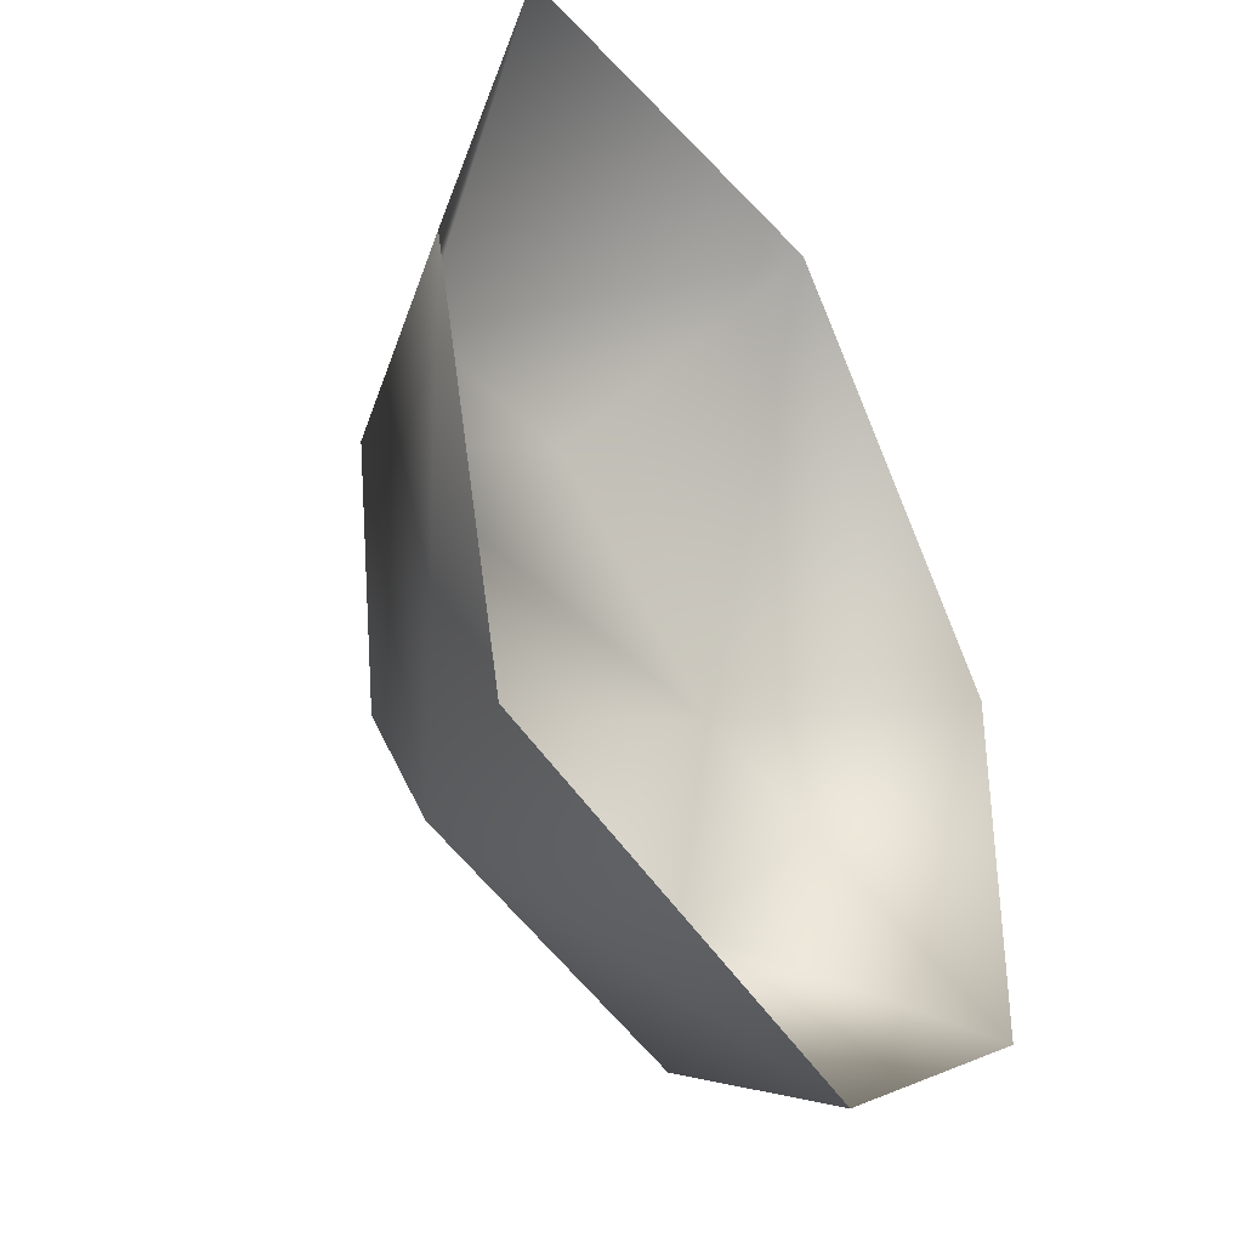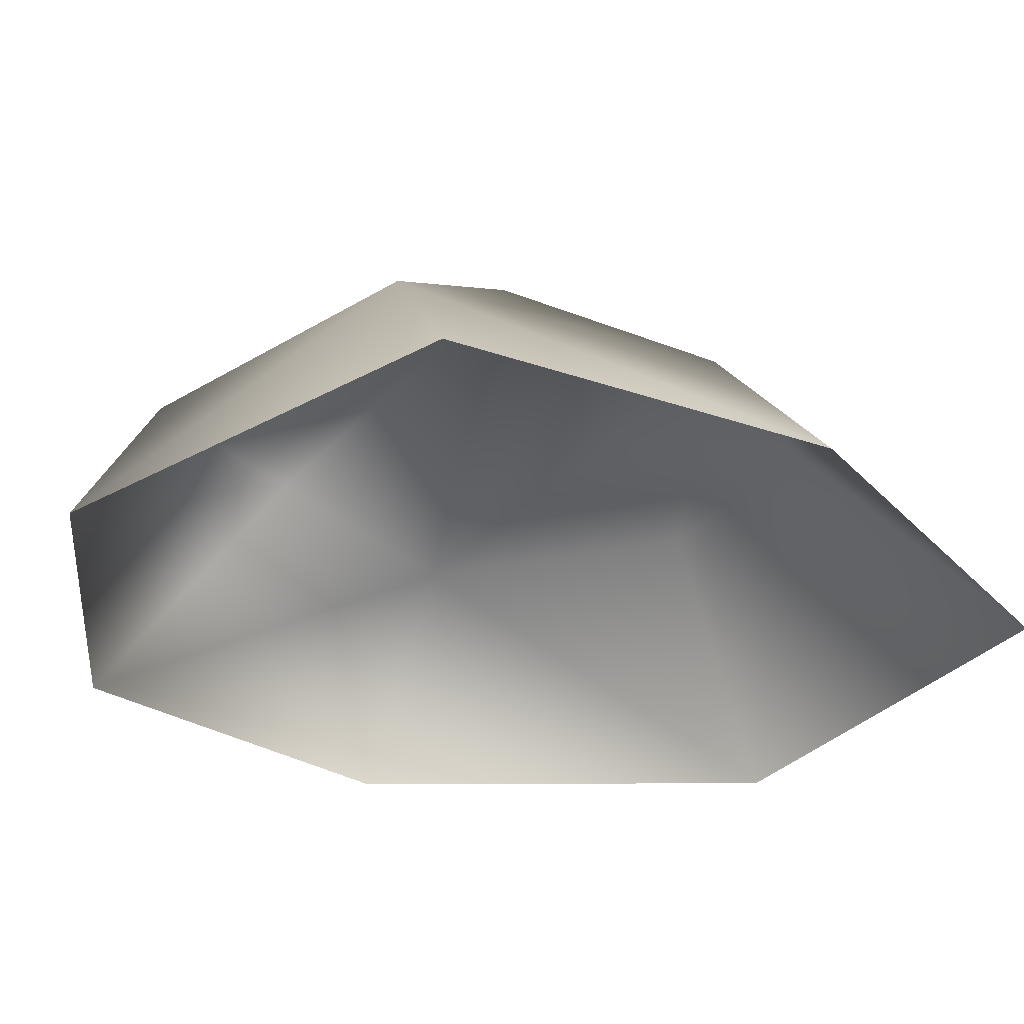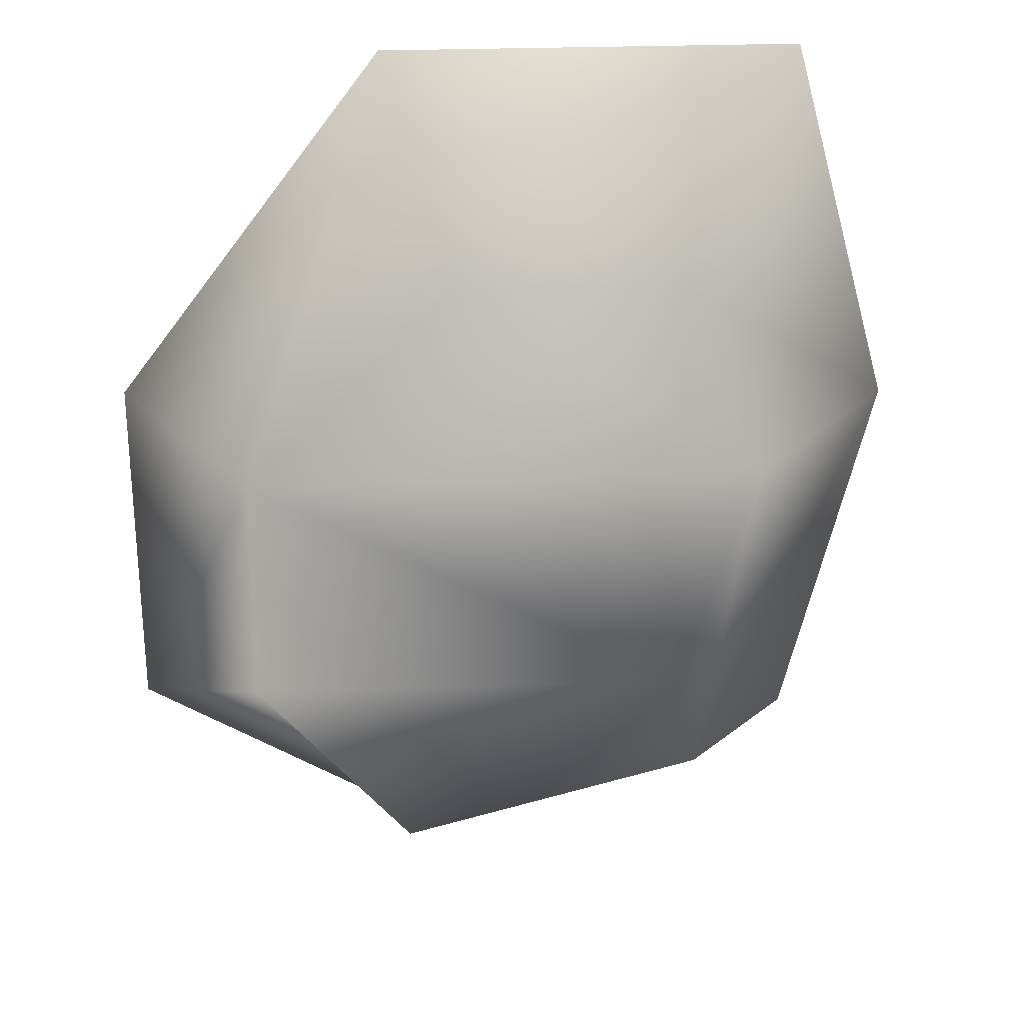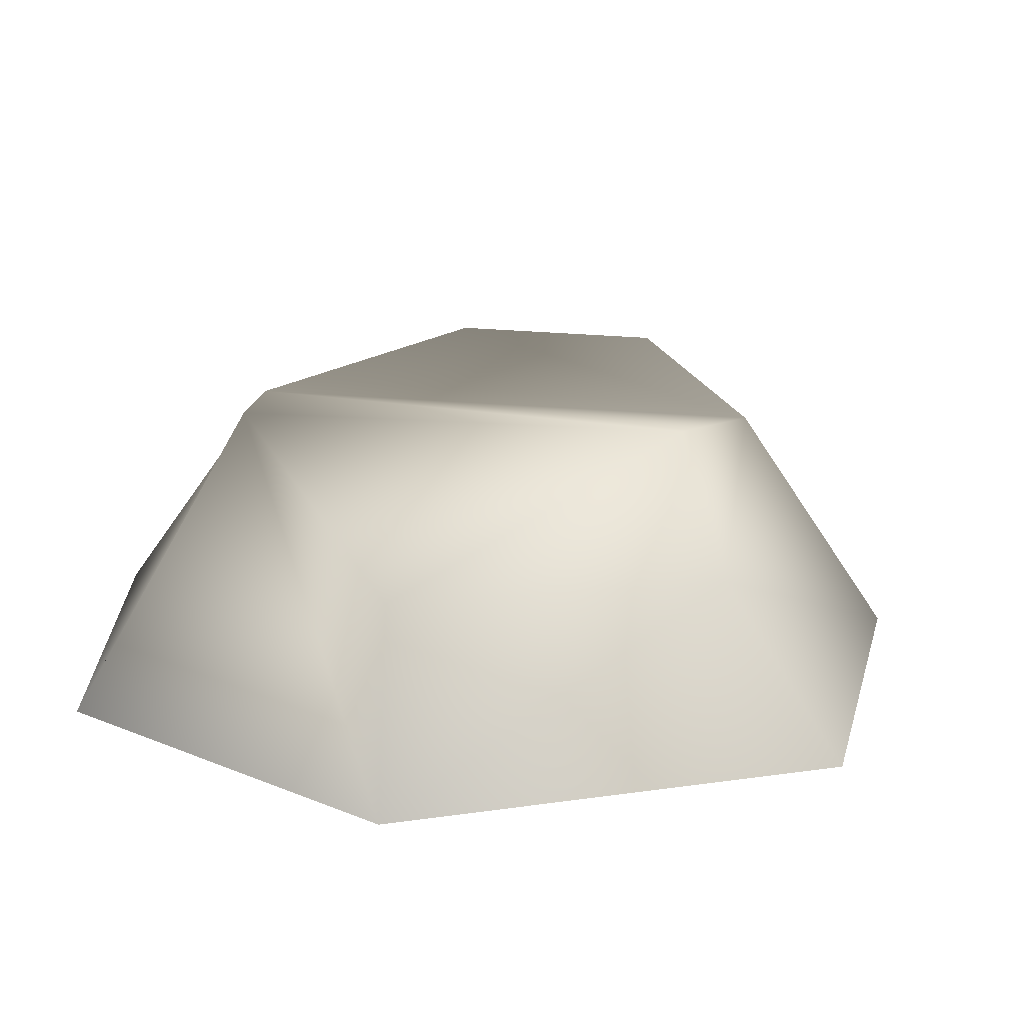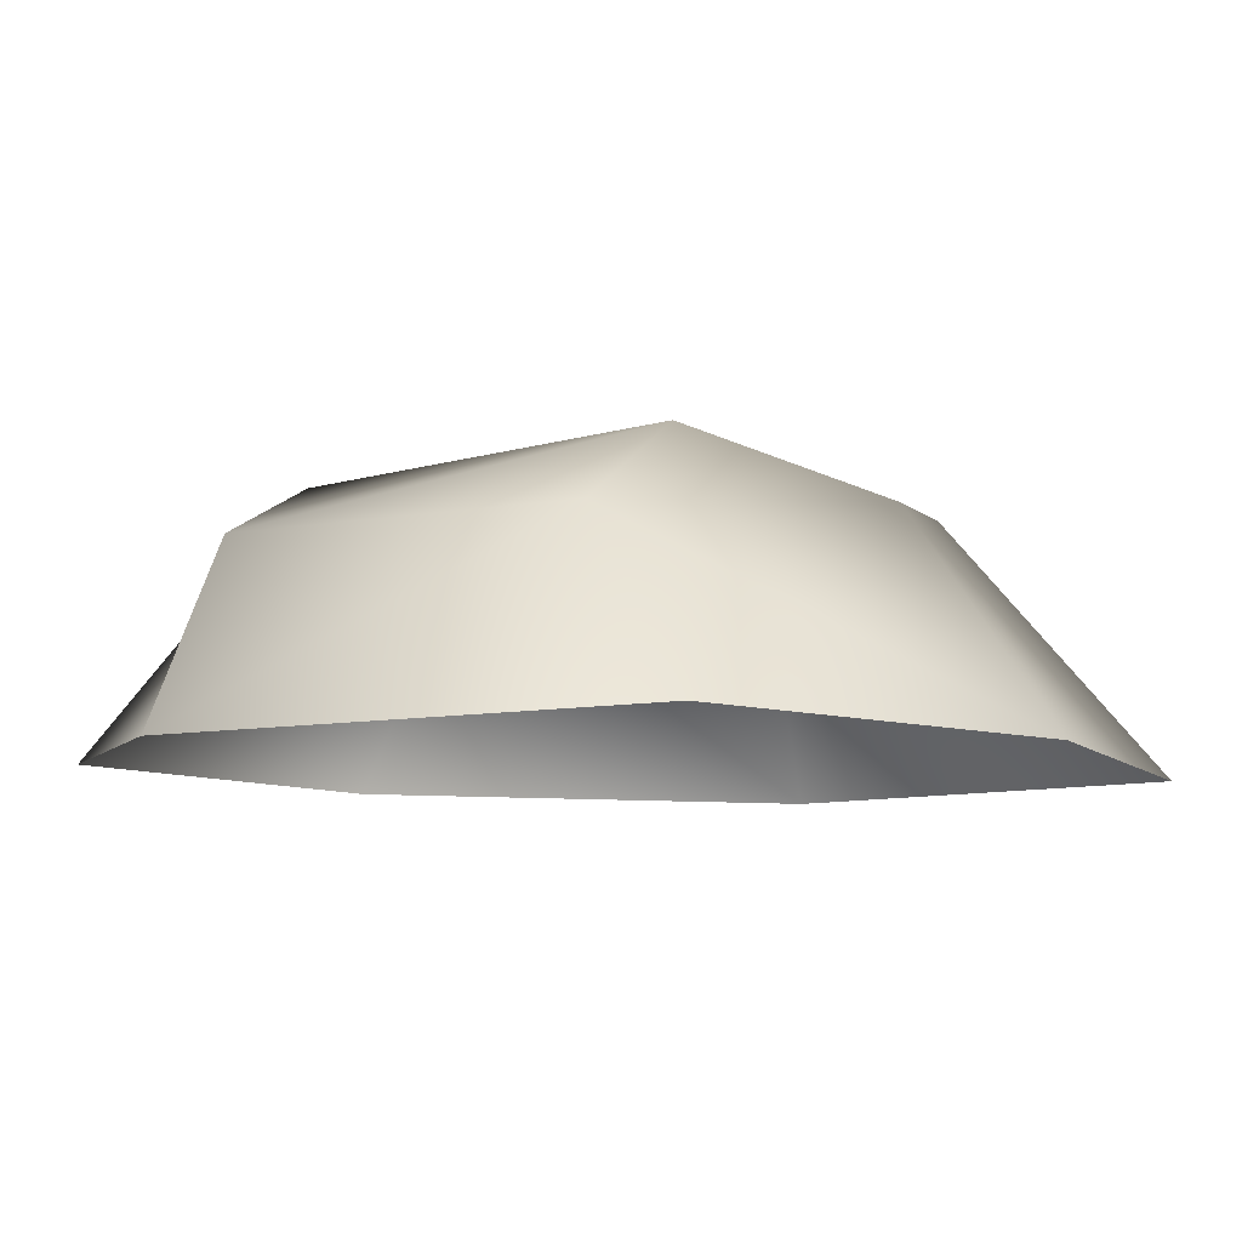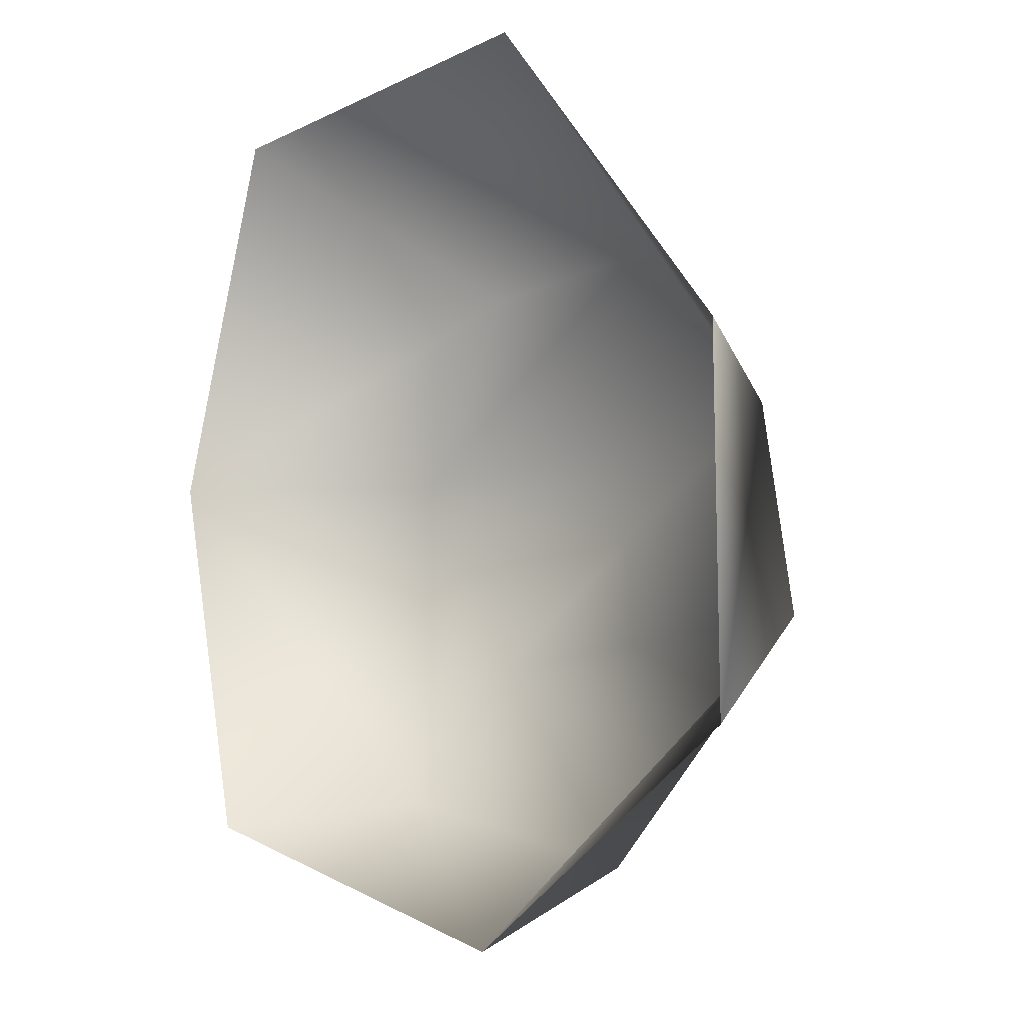
<metadata>
{"format":"obj","ext":"obj","renderer":"f3d","projection":"perspective","resolution":1024,"background":"white","views":[{"elev":-36.4,"azim":-53.3,"up":"+Z"},{"elev":-35.8,"azim":-126.9,"up":"+Y"},{"elev":26.3,"azim":176.8,"up":"+Z"},{"elev":-70.8,"azim":177.3,"up":"+Z"},{"elev":-9.0,"azim":-141.1,"up":"+Y"},{"elev":-12.8,"azim":48.2,"up":"+Z"}]}
</metadata>
<code>
o Rock_Flat_#3_Mesh.051
v -0.4954 -0.007609 0.758
v 0.6733 -0.003246 -0.4537
v -0.2475 0.3957 0.4833
v 0.6733 -0.003246 0.1522
v 0.2112 -0.003246 0.7581
v 0.09767 0.3994 0.4827
v 0.4414 0.3599 0.1339
v -0.2652 0.4272 -0.2159
v 0.4418 0.4249 -0.2144
v -0.5226 -0.01035 -0.52
v 0.1887 0.2643 -0.6165
v 0.1832 -0.02306 -0.7581
v -0.3236 0.2694 -0.4733
v -0.4051 0.35 0.1357
v -0.6733 -0.01218 0.12
f 14 3 6
f 6 7 14
f 3 1 5
f 5 6 3
f 7 4 2
f 2 9 7
f 7 6 5
f 5 4 7
f 13 11 12
f 12 10 13
f 15 1 3
f 3 14 15
f 11 13 8
f 8 9 11
f 12 11 9
f 9 2 12
f 15 14 13
f 13 10 15
f 14 8 13
f 8 14 7
f 7 9 8

</code>
